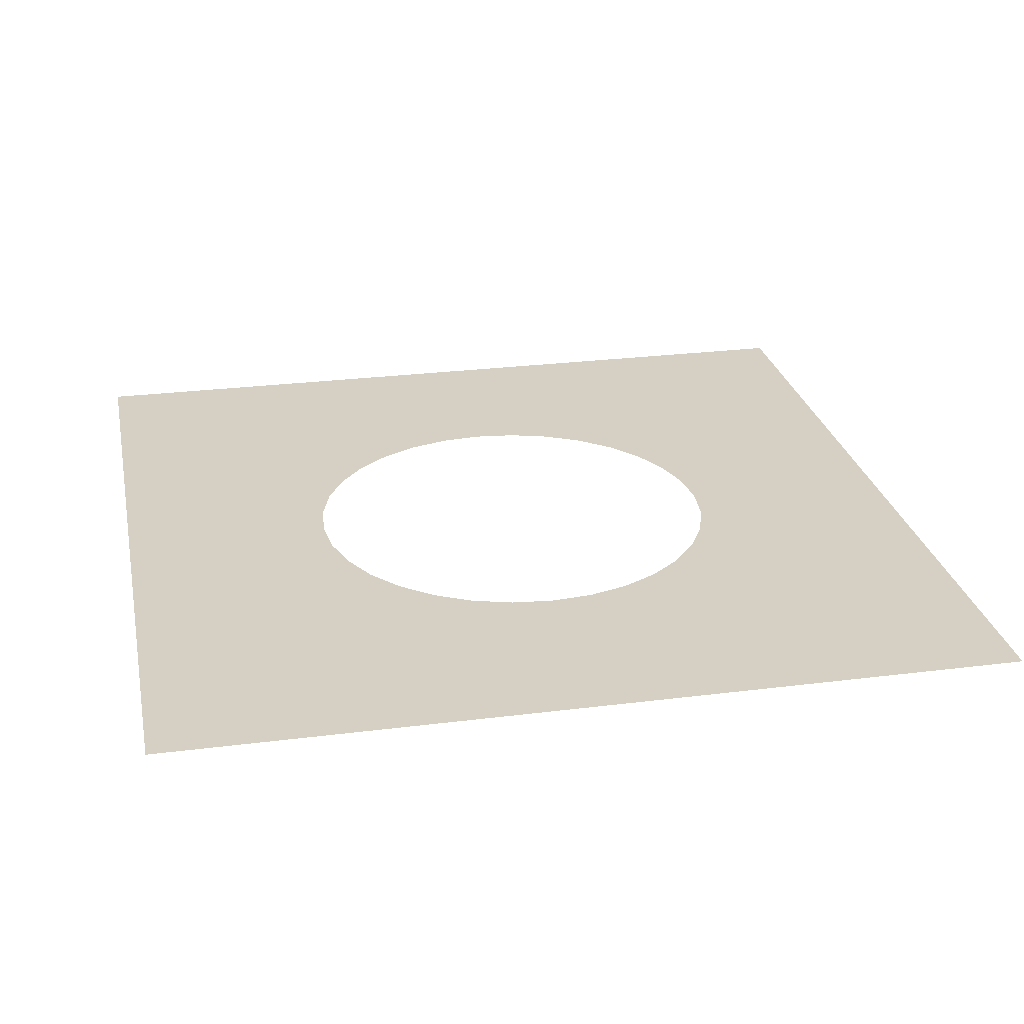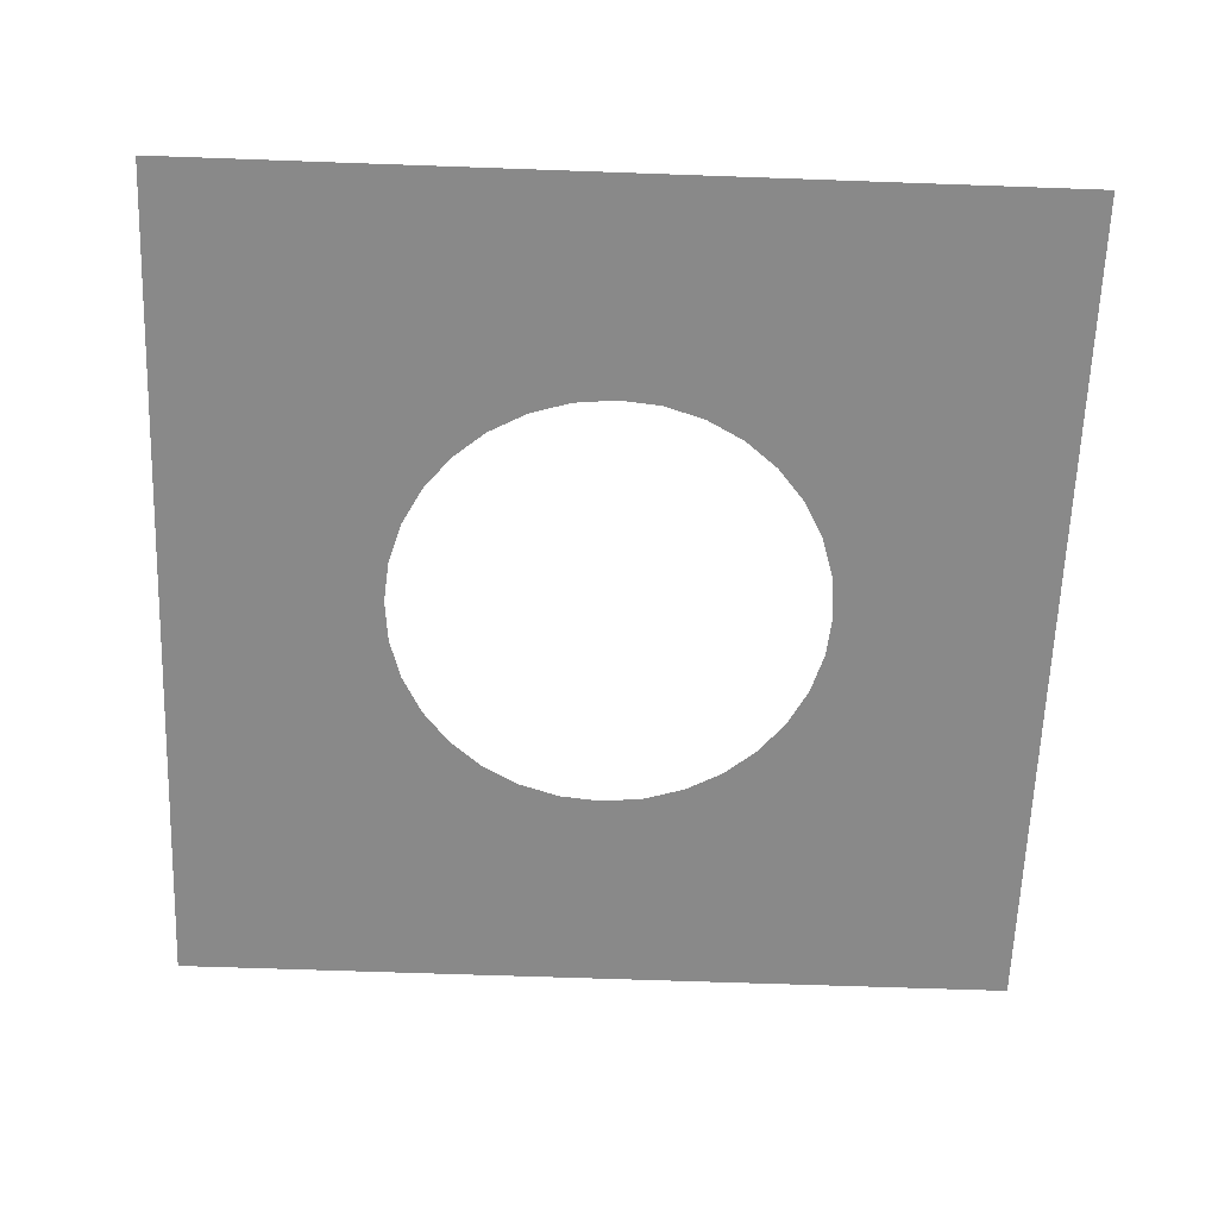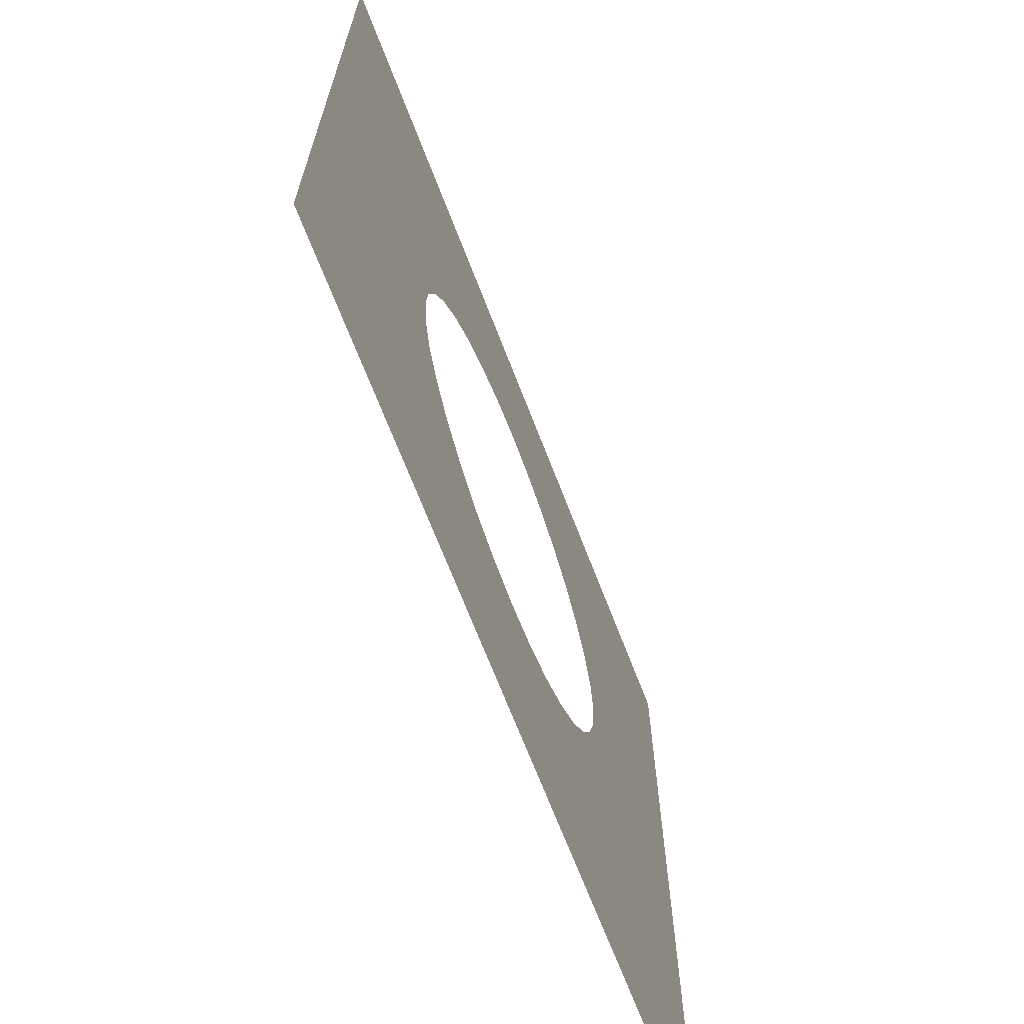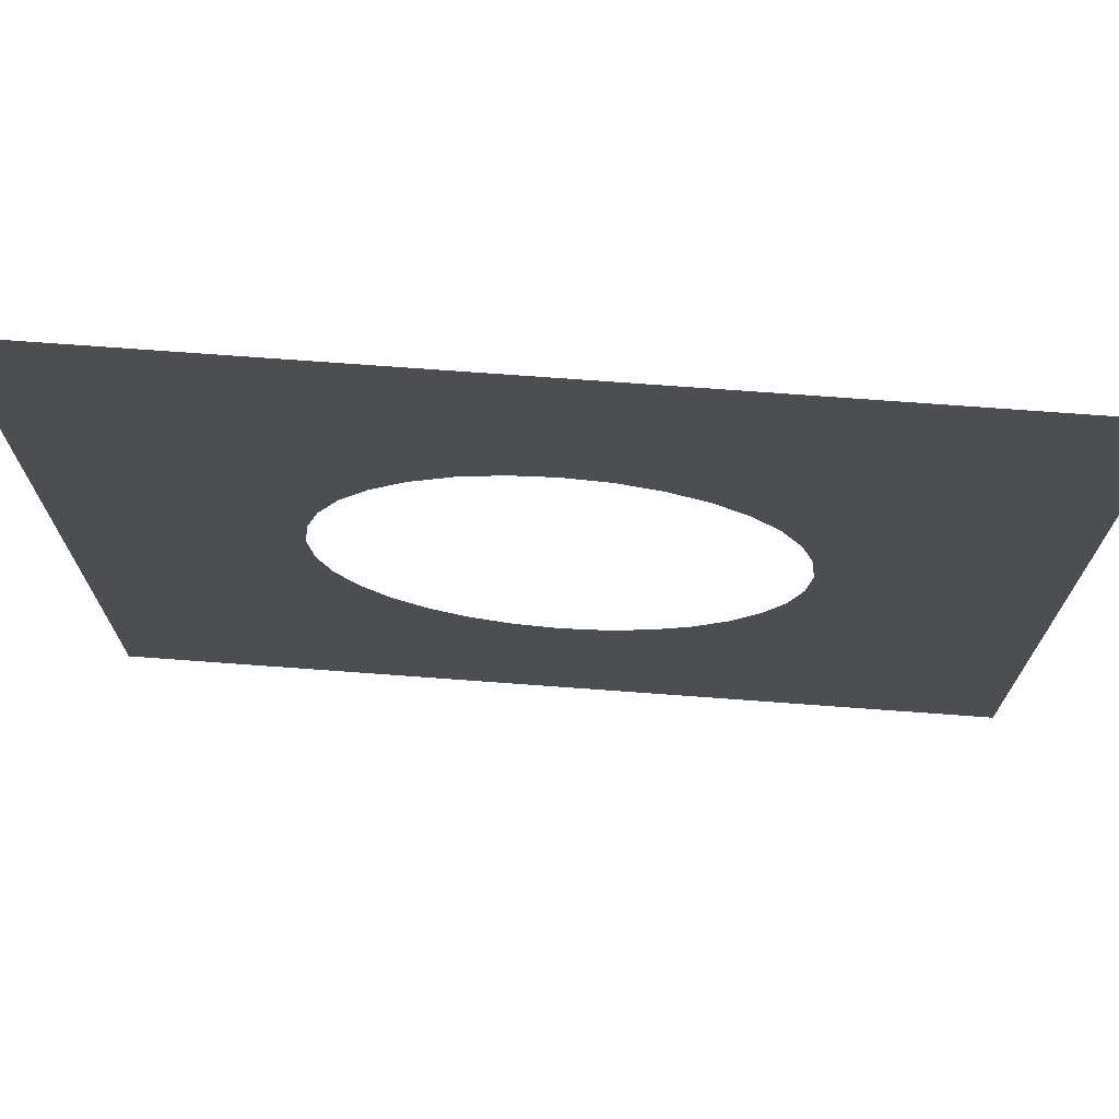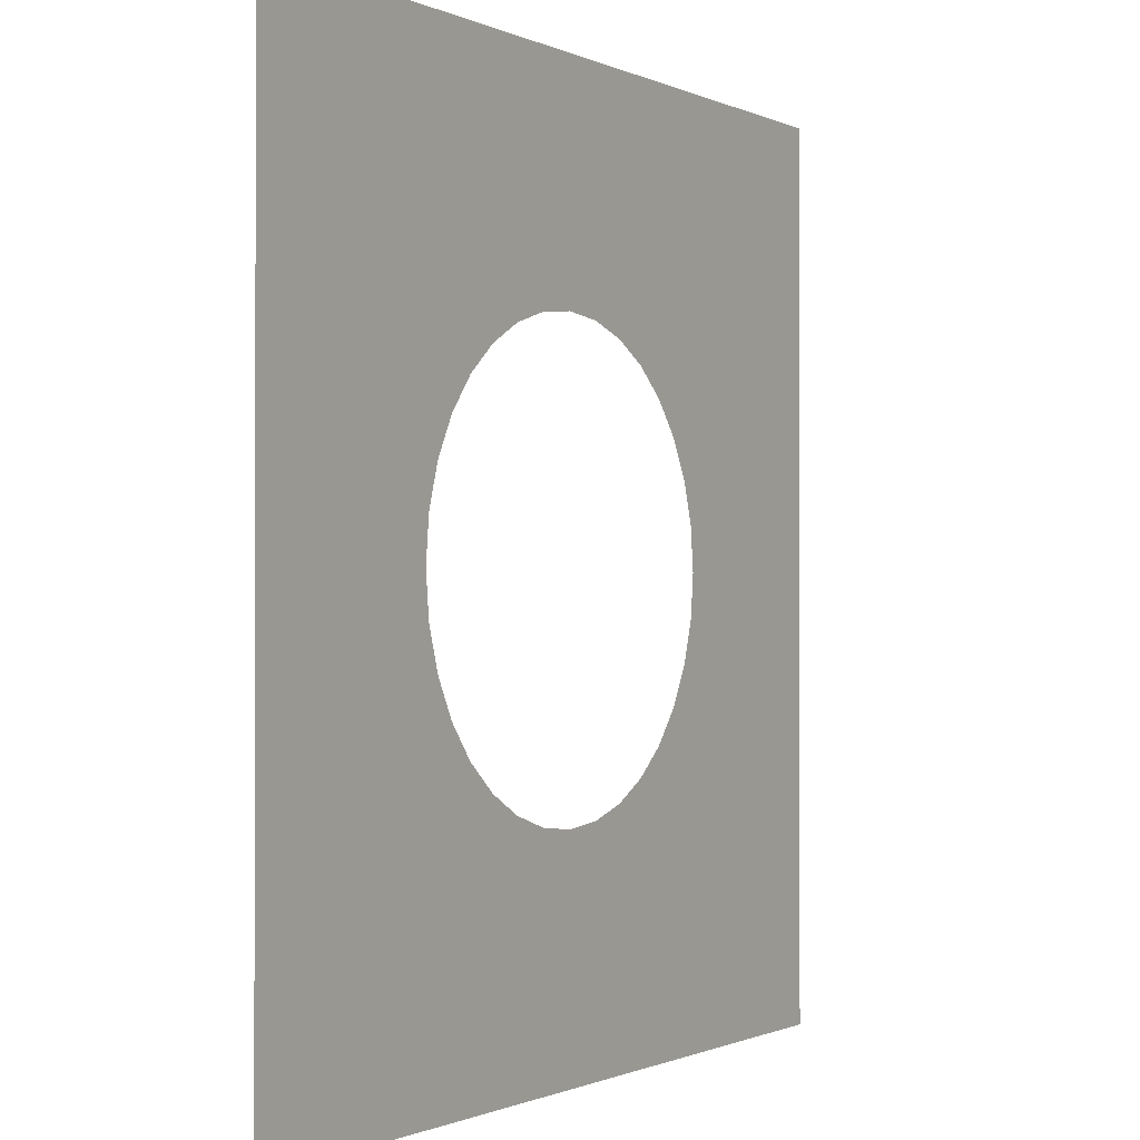
<metadata>
{"format":"obj","ext":"obj","renderer":"f3d","projection":"perspective","resolution":1024,"background":"white","views":[{"elev":26.1,"azim":168.6,"up":"+Z"},{"elev":-63.0,"azim":-2.1,"up":"+Z"},{"elev":-68.8,"azim":-68.9,"up":"+Y"},{"elev":72.9,"azim":4.2,"up":"+Y"},{"elev":-0.8,"azim":120.8,"up":"+Y"}]}
</metadata>
<code>
v 8 8 -0.1
v 1e-06 4 -0.1
v 0.7804 3.923 -0.1
v -0 -4 -0.1
v -0.7804 -3.923 -0.1
v -8 -8 -0.1
v -8 8 -0.1
v -4 2e-06 -0.1
v -3.923 0.7804 -0.1
v -3.696 1.531 -0.1
v 4 -4e-06 -0.1
v 8 -8 -0.1
v 3.923 0.7804 -0.1
v -3.326 2.222 -0.1
v -2.828 2.828 -0.1
v 3.696 1.531 -0.1
v 3.326 2.222 -0.1
v -2.222 3.326 -0.1
v -1.531 3.696 -0.1
v 2.828 2.828 -0.1
v 2.222 3.326 -0.1
v -0.7804 3.923 -0.1
v 1.531 3.696 -0.1
v 3.923 -0.7804 -0.1
v 3.696 -1.531 -0.1
v -3.923 -0.7804 -0.1
v 3.326 -2.222 -0.1
v 2.828 -2.828 -0.1
v -3.696 -1.531 -0.1
v -3.326 -2.222 -0.1
v 2.222 -3.326 -0.1
v 1.531 -3.696 -0.1
v -2.828 -2.828 -0.1
v -2.222 -3.326 -0.1
v 0.7804 -3.923 -0.1
v -1.531 -3.696 -0.1
f 1 2 3
f 4 5 6
f 7 8 9
f 7 9 10
f 11 12 1
f 13 11 1
f 7 10 14
f 7 14 15
f 16 13 1
f 17 16 1
f 7 15 18
f 7 18 19
f 20 17 1
f 21 20 1
f 1 7 2
f 7 19 22
f 7 22 2
f 23 21 1
f 3 23 1
f 12 11 24
f 12 24 25
f 8 7 6
f 26 8 6
f 12 25 27
f 12 27 28
f 29 26 6
f 30 29 6
f 12 28 31
f 12 31 32
f 33 30 6
f 34 33 6
f 6 12 4
f 12 32 35
f 12 35 4
f 36 34 6
f 5 36 6

</code>
